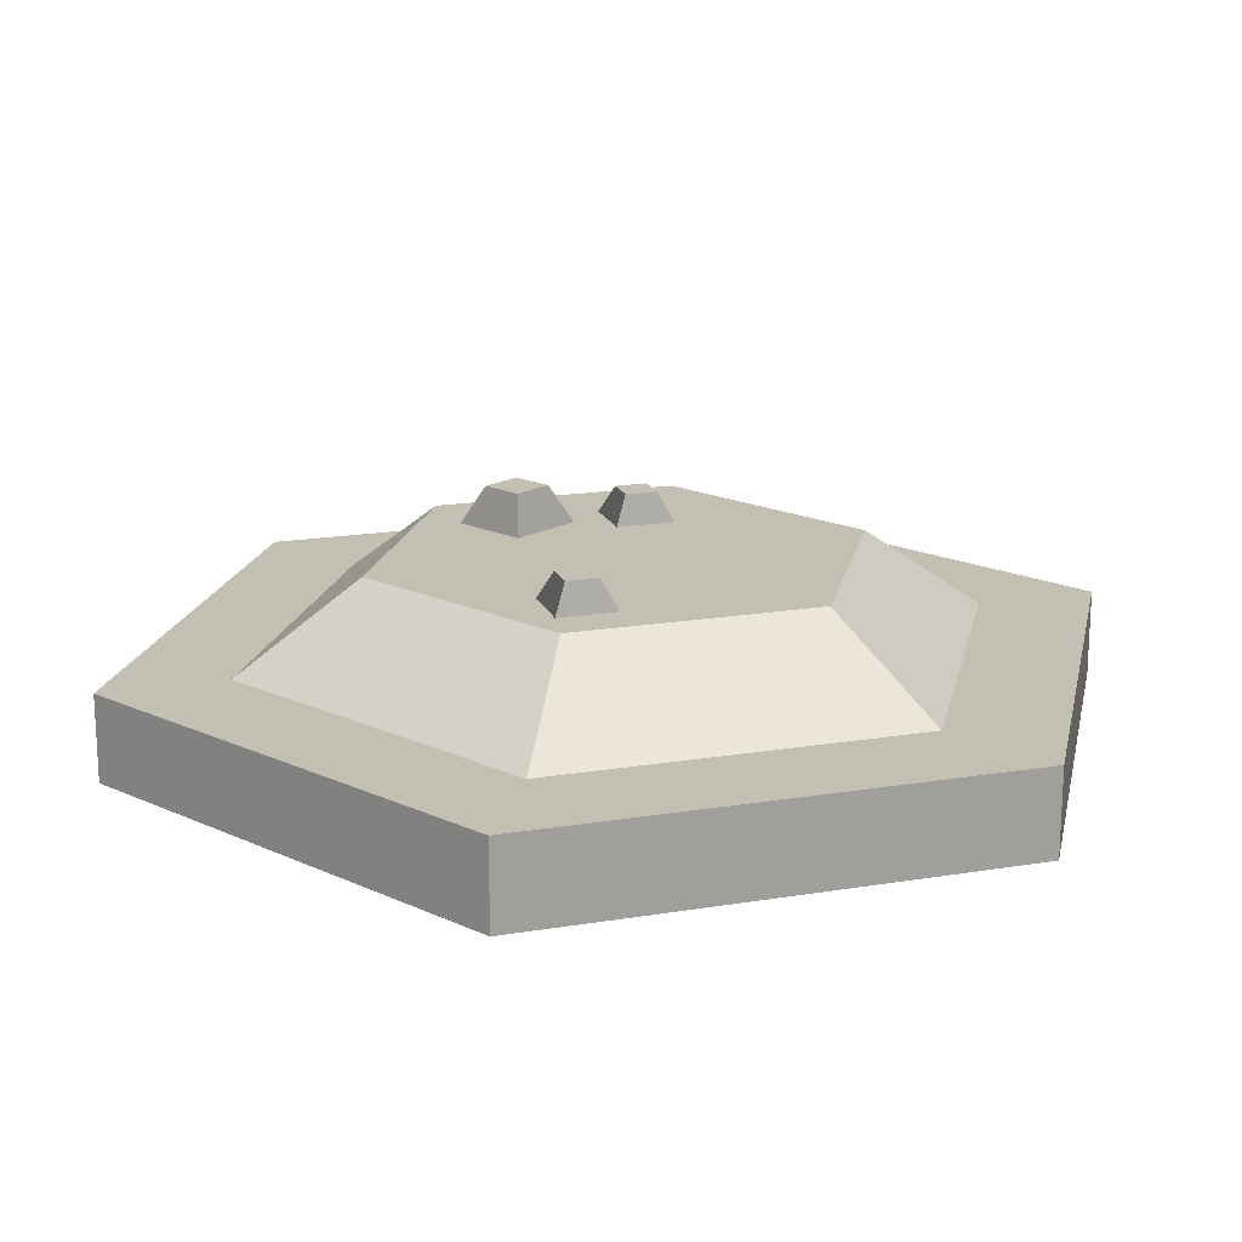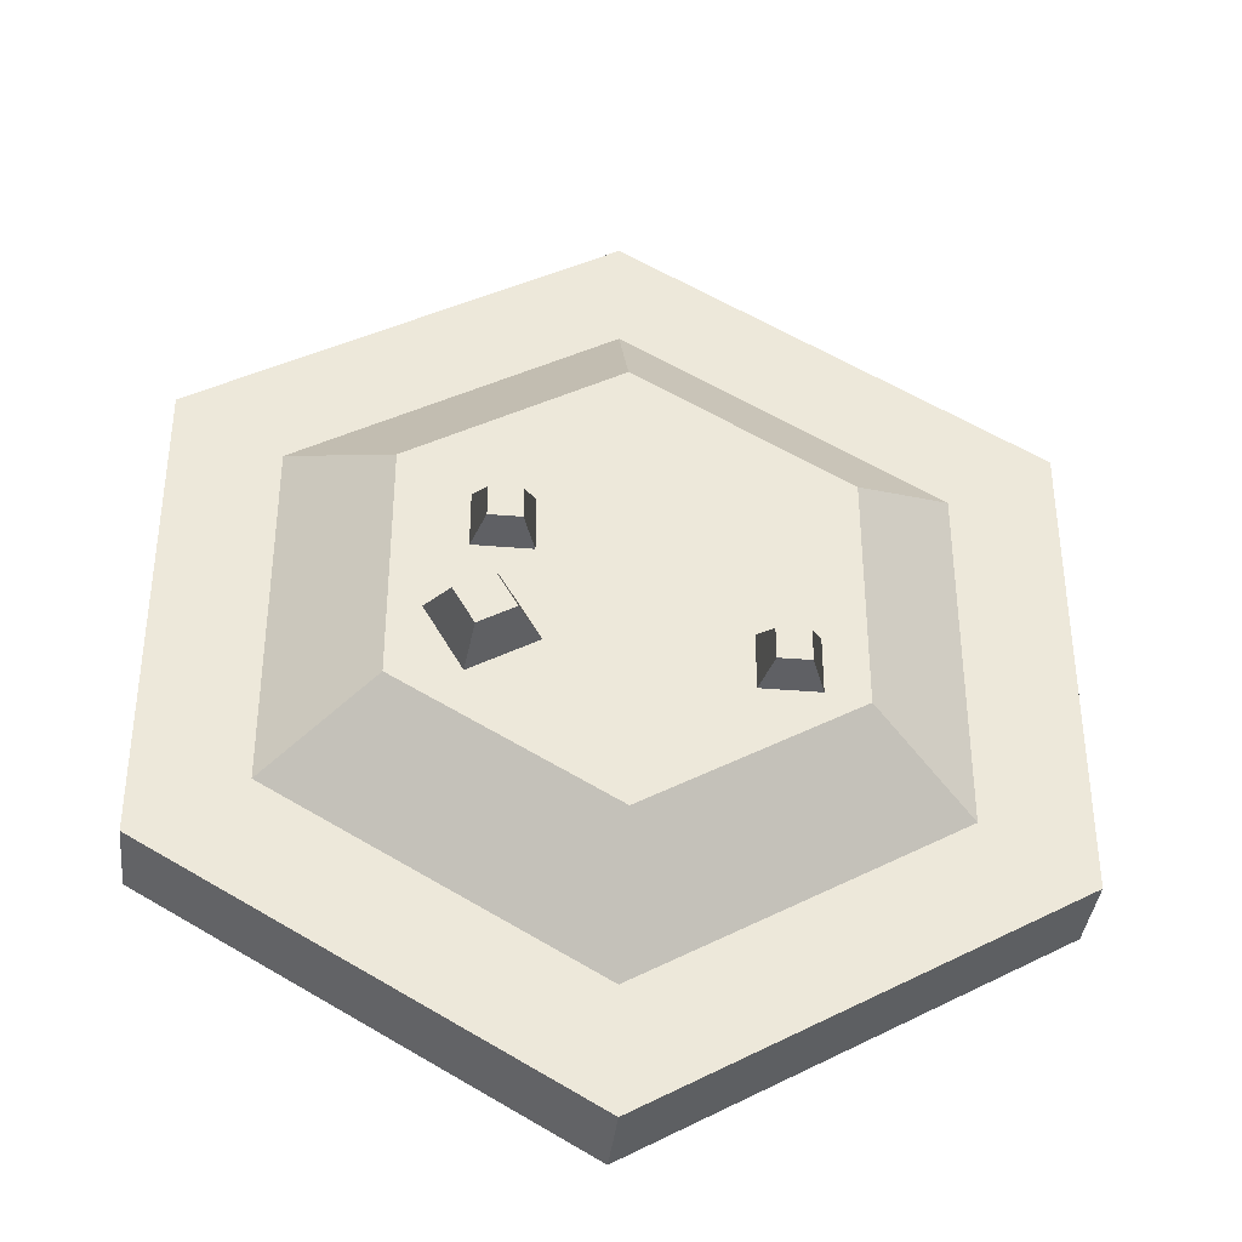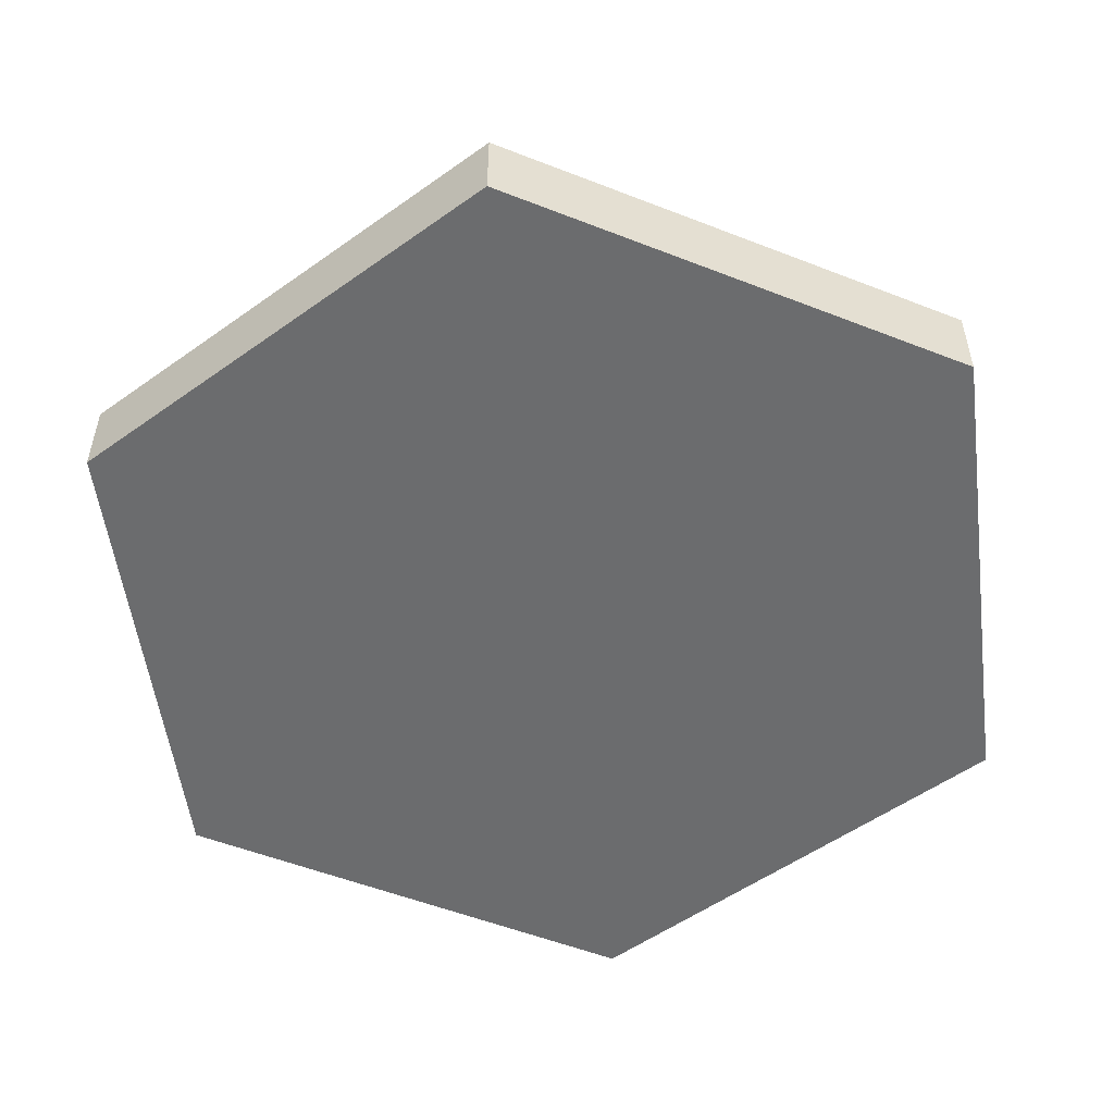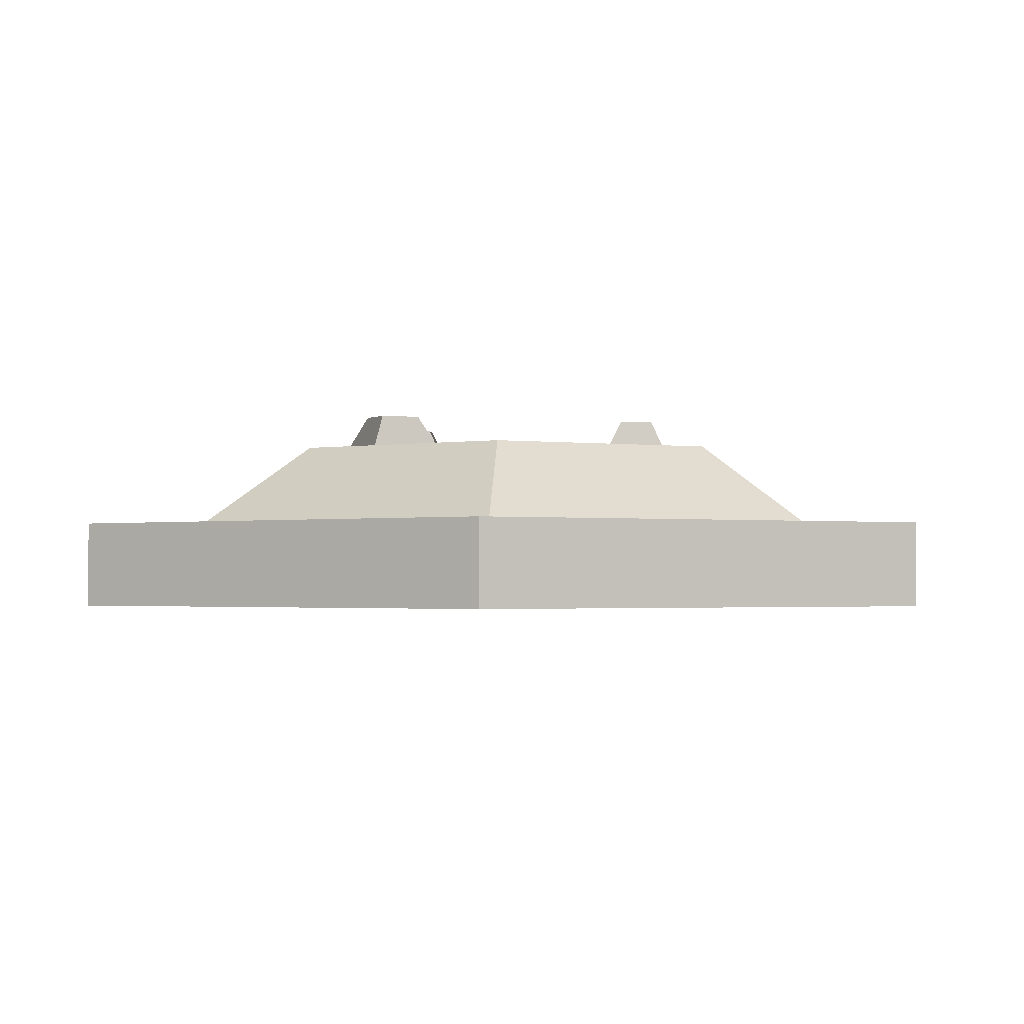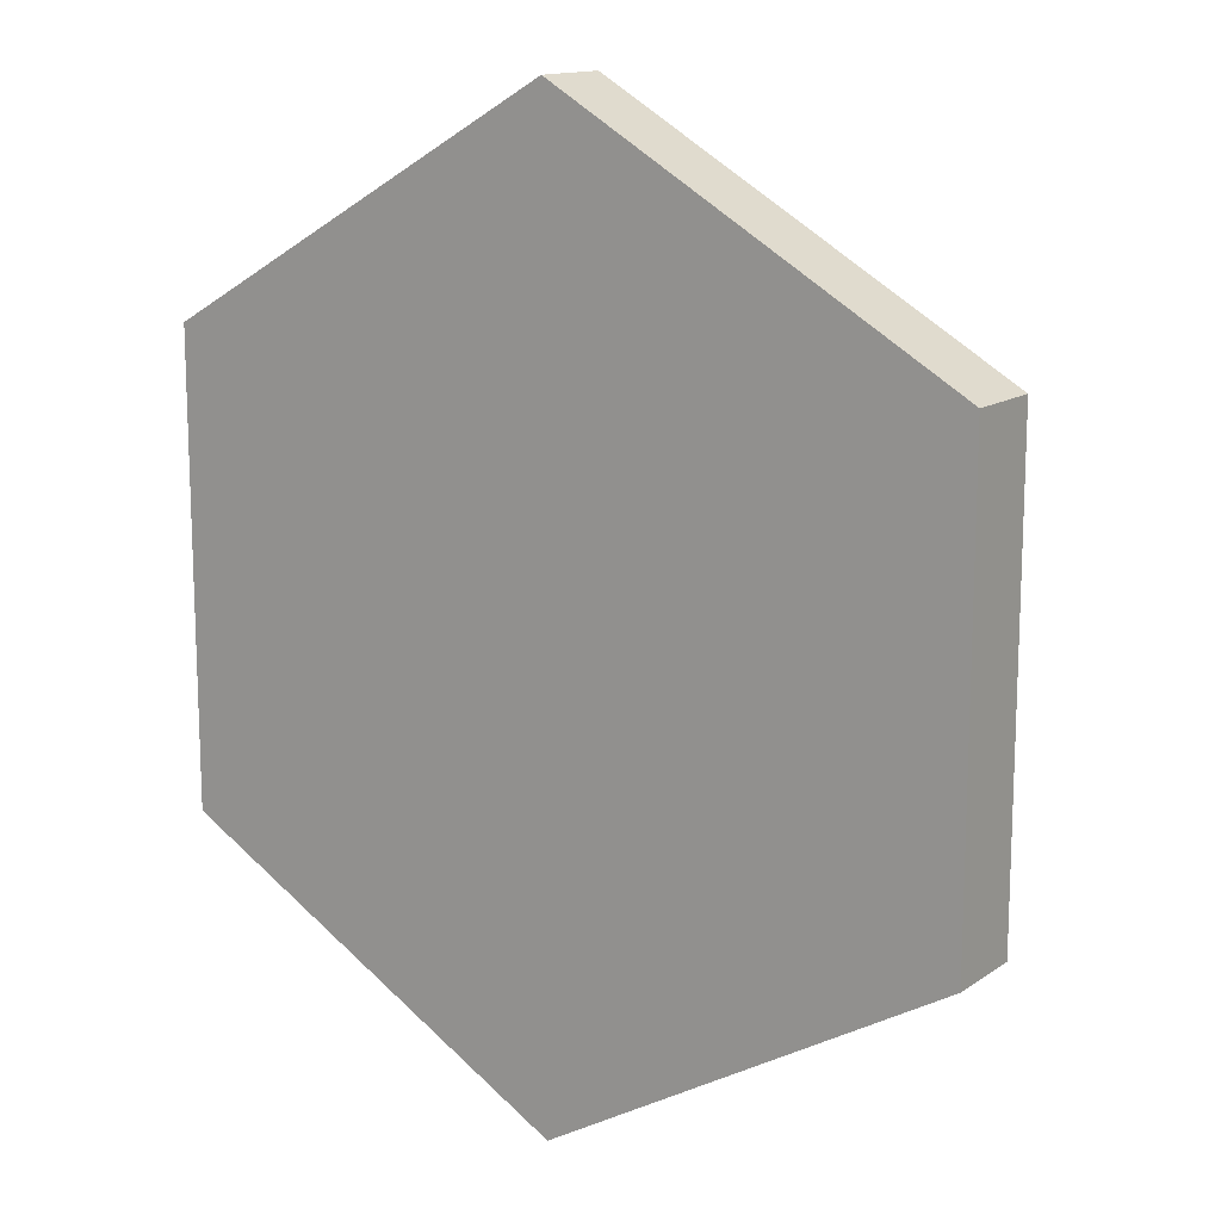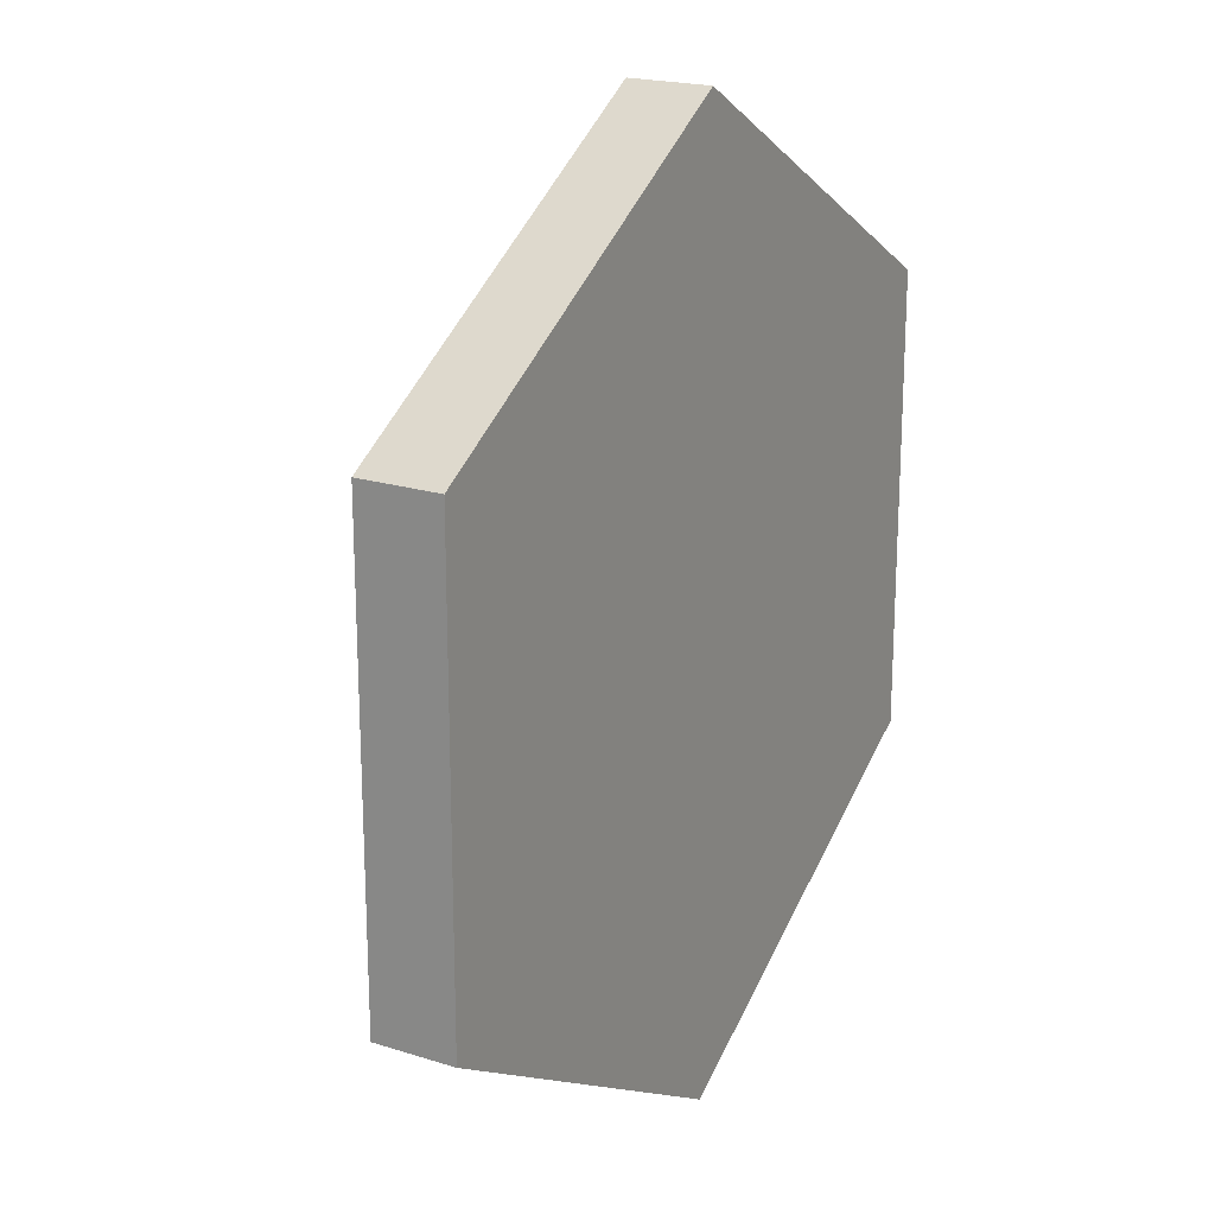
<metadata>
{"format":"obj","ext":"obj","renderer":"f3d","projection":"perspective","resolution":1024,"background":"white","views":[{"elev":17.9,"azim":-108.0,"up":"+Y"},{"elev":-37.6,"azim":173.8,"up":"+Z"},{"elev":-53.6,"azim":-52.7,"up":"+Y"},{"elev":-1.7,"azim":-176.5,"up":"+Y"},{"elev":14.0,"azim":34.7,"up":"+Z"},{"elev":20.2,"azim":-60.0,"up":"+Z"}]}
</metadata>
<code>
o water_island
v 0 -0 0.5774
v 0.5 0 -0.2887
v 0.5 -0 0.2887
v -0 0 -0.5774
v -0.5 -0 0.2887
v -0.5 0 -0.2887
v -0.5 0.1 -0.2887
v -0.5 0.1 0.2887
v 0.5 0.1 0.2887
v 0.5 0.1 -0.2887
v -0 0.1 -0.5774
v 0 0.1 0.5774
v 0.375 0.1 -0.2165
v 0.375 0.1 0.2165
v -0 0.1 -0.433
v -0.375 0.1 -0.2165
v 0 0.1 0.433
v -0.375 0.1 0.2165
v 0.25 0.2 -0.1443
v 0 0.2 0.2887
v 0.25 0.2 0.1443
v -0 0.2 -0.2887
v -0.25 0.2 0.1443
v -0.25 0.2 -0.1443
v -0.3125 0.15 0.1804
v -0.3125 0.15 -0.1804
v 0 0.15 0.3608
v 0.3125 0.15 0.1804
v 0.3125 0.15 -0.1804
v -0 0.15 -0.3608
v -0.147 0.2331 -0.1199
v -0.1851 0.2331 -0.08208
v -0.147 0.2331 -0.08208
v -0.1851 0.2331 -0.1199
v -0.2008 0.2 -0.0666
v -0.2008 0.2 -0.1354
v -0.1313 0.2 -0.0666
v -0.1313 0.2 -0.1354
v 0.1609 0.2435 -0.1085
v 0.1422 0.2435 -0.04031
v 0.1858 0.2435 -0.06544
v 0.1174 0.2435 -0.08341
v 0.1346 0.2 -0.01241
v 0.08939 0.2 -0.09076
v 0.2137 0.2 -0.05808
v 0.1685 0.2 -0.1364
v 0.1526 0.2331 0.04258
v 0.1144 0.2331 0.0804
v 0.1526 0.2331 0.0804
v 0.1144 0.2331 0.04258
v 0.09879 0.2 0.09588
v 0.09879 0.2 0.02711
v 0.1682 0.2 0.09588
v 0.1682 0.2 0.02711
f 1 2 3
f 2 1 4
f 4 1 5
f 4 5 6
f 5 7 6
f 7 5 8
f 9 2 10
f 2 9 3
f 11 2 4
f 2 11 10
f 7 4 6
f 4 7 11
f 12 5 1
f 5 12 8
f 10 13 14
f 13 10 11
f 13 11 15
f 15 11 16
f 16 11 7
f 16 7 8
f 14 9 10
f 9 14 12
f 12 14 17
f 12 17 8
f 8 17 18
f 8 18 16
f 9 1 3
f 1 9 12
f 19 20 21
f 20 19 22
f 20 22 23
f 23 22 24
f 24 25 23
f 25 24 26
f 20 25 27
f 25 20 23
f 21 27 28
f 27 21 20
f 29 21 28
f 21 29 19
f 30 19 29
f 19 30 22
f 30 24 22
f 24 30 26
f 31 32 33
f 32 31 34
f 35 34 36
f 34 35 32
f 33 35 37
f 35 33 32
f 31 37 38
f 37 31 33
f 34 38 36
f 38 34 31
f 37 36 38
f 36 37 35
f 39 40 41
f 40 39 42
f 43 42 44
f 42 43 40
f 41 43 45
f 43 41 40
f 39 45 46
f 45 39 41
f 42 46 44
f 46 42 39
f 43 46 45
f 46 43 44
f 47 48 49
f 48 47 50
f 51 50 52
f 50 51 48
f 49 51 53
f 51 49 48
f 47 53 54
f 53 47 49
f 50 54 52
f 54 50 47
f 53 52 54
f 52 53 51
f 26 18 25
f 18 26 16
f 27 18 17
f 18 27 25
f 28 17 14
f 17 28 27
f 13 28 14
f 28 13 29
f 15 29 13
f 29 15 30
f 15 26 30
f 26 15 16

</code>
